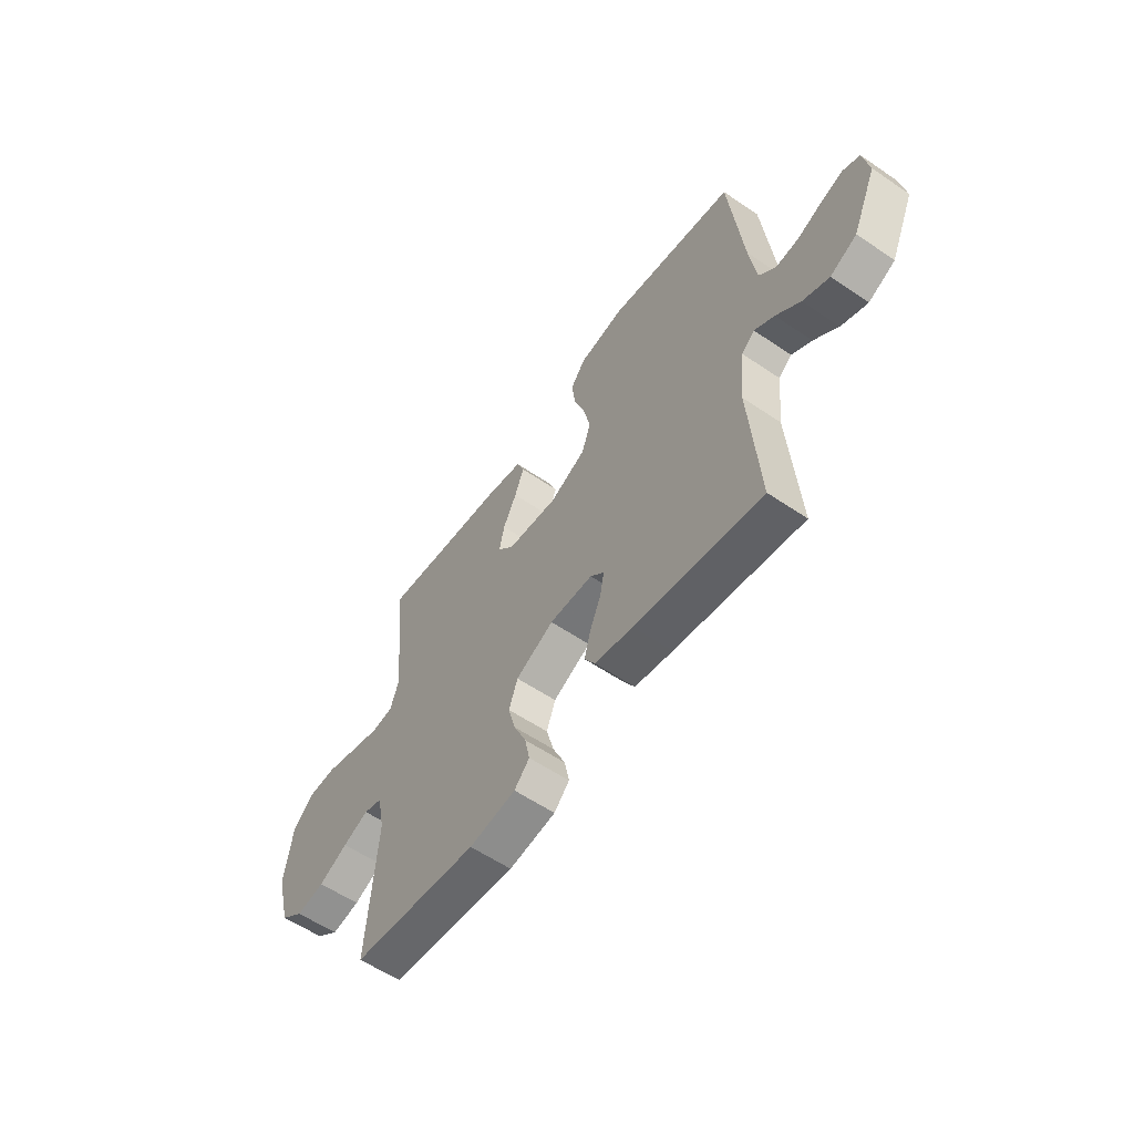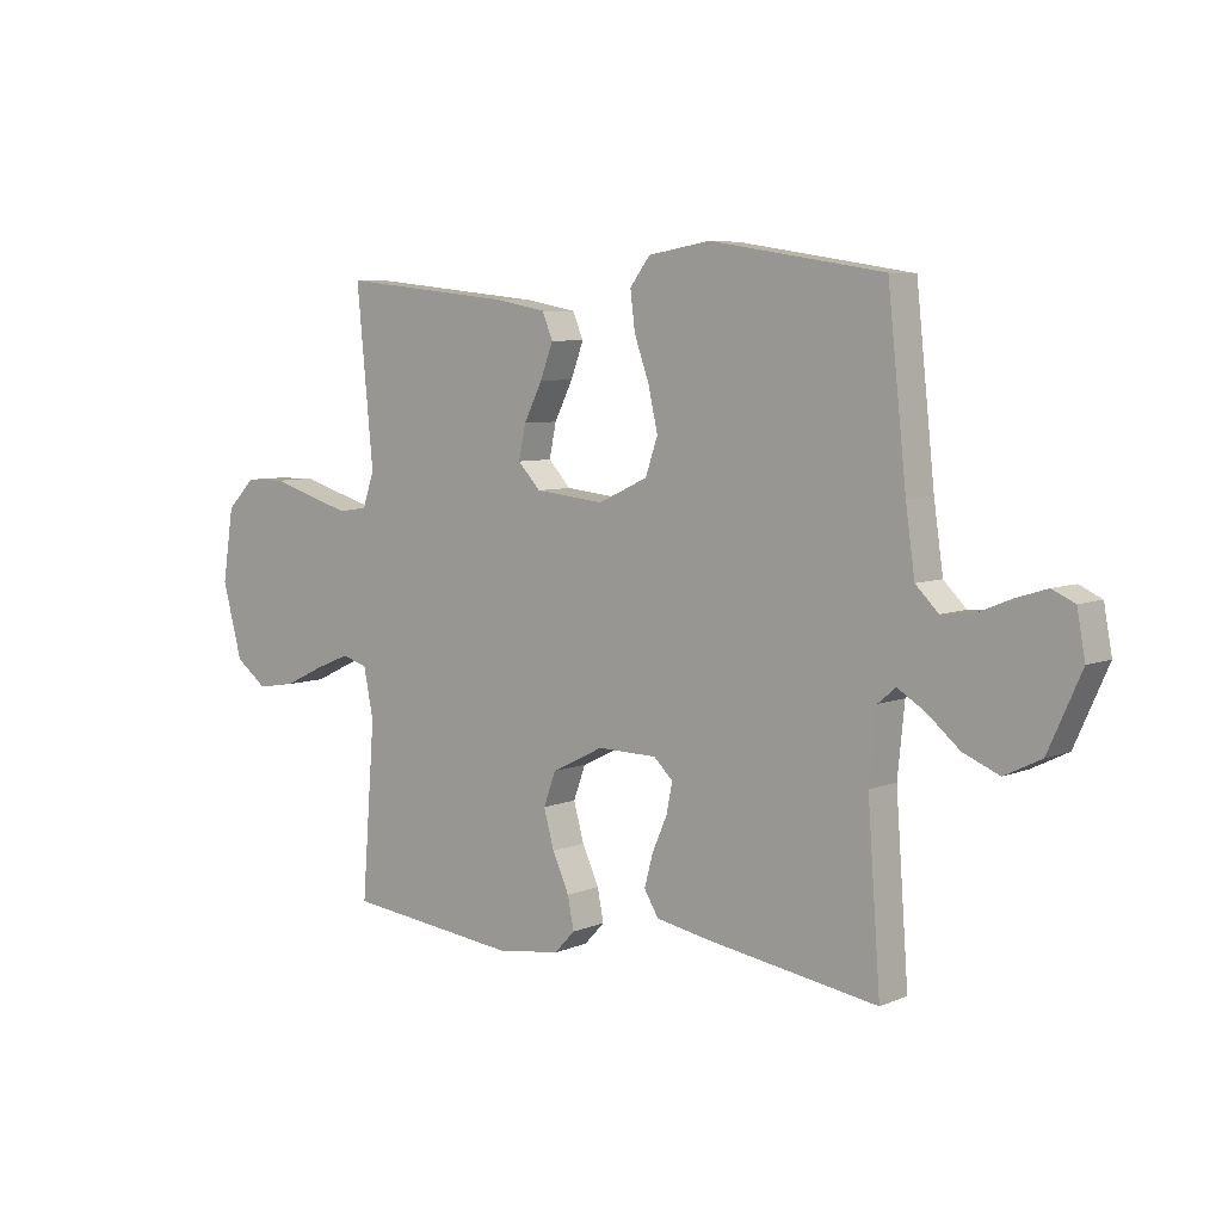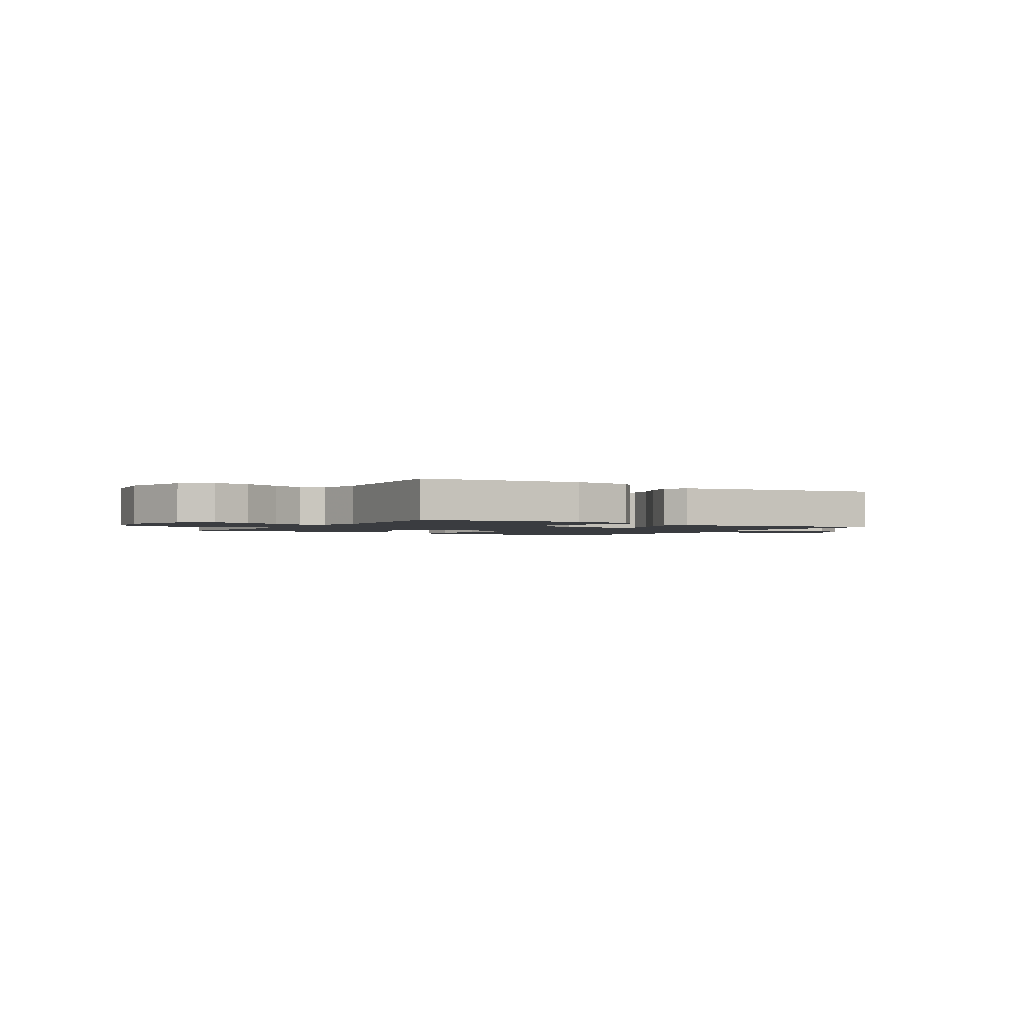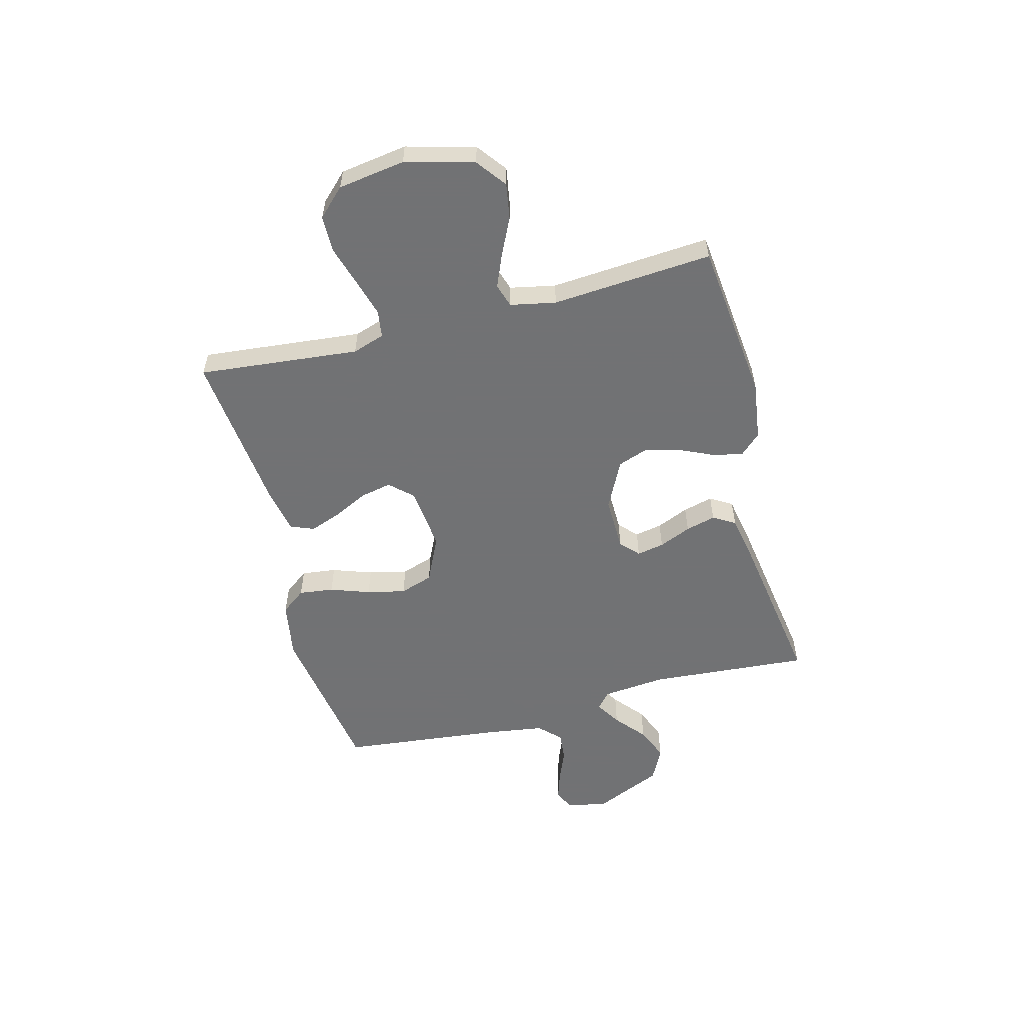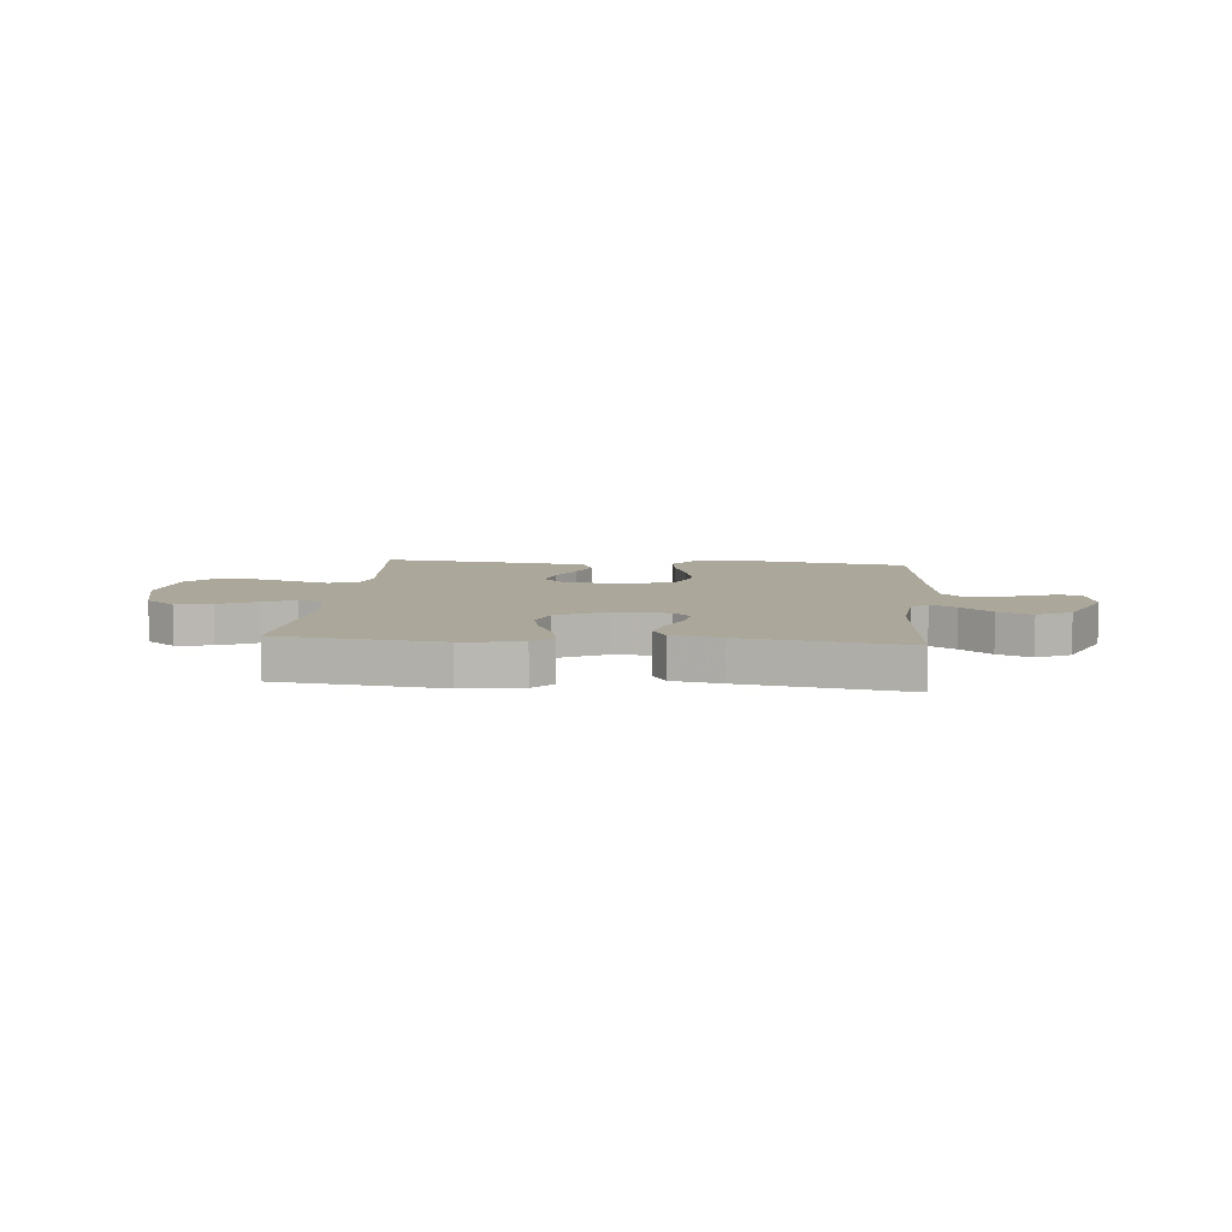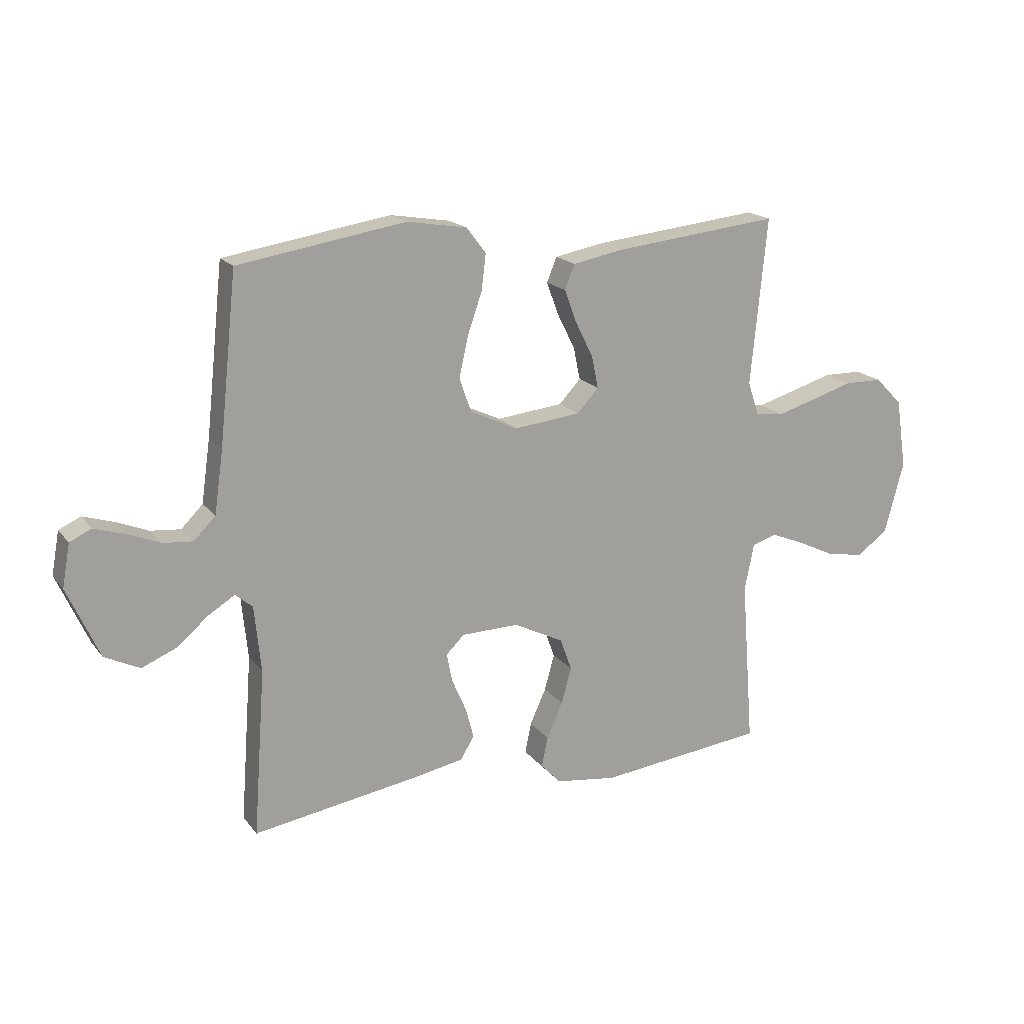
<metadata>
{"format":"obj","ext":"obj","renderer":"f3d","projection":"perspective","resolution":1024,"background":"white","views":[{"elev":-57.8,"azim":-125.2,"up":"+Z"},{"elev":6.5,"azim":-140.3,"up":"+Z"},{"elev":-1.8,"azim":148.6,"up":"+Y"},{"elev":-55.6,"azim":104.5,"up":"+Y"},{"elev":8.1,"azim":-174.6,"up":"+Y"},{"elev":17.9,"azim":-25.4,"up":"+Z"}]}
</metadata>
<code>
v 0.5 0.07 -0.5
v 0.2 0.07 -0.534
v 0.089 0.07 -0.519
v 0.053 0.07 -0.481
v 0.064 0.07 -0.426
v 0.093 0.07 -0.362
v 0.111 0.07 -0.297
v 0.09 0.07 -0.239
v 0 0.07 -0.194
v -0.103 0.07 -0.196
v -0.136 0.07 -0.228
v -0.126 0.07 -0.279
v -0.1 0.07 -0.339
v -0.085 0.07 -0.395
v -0.11 0.07 -0.436
v -0.2 0.07 -0.453
v -0.5 0.07 -0.5
v -0.478 0.07 -0.2
v -0.49 0.07 -0.081
v -0.521 0.07 -0.055
v -0.568 0.07 -0.084
v -0.625 0.07 -0.132
v -0.687 0.07 -0.158
v -0.75 0.07 -0.127
v -0.807 0.07 0
v -0.793 0.07 0.077
v -0.754 0.07 0.095
v -0.7 0.07 0.078
v -0.641 0.07 0.054
v -0.587 0.07 0.049
v -0.548 0.07 0.088
v -0.532 0.07 0.2
v -0.5 0.07 0.5
v -0.2 0.07 0.548
v -0.092 0.07 0.53
v -0.057 0.07 0.484
v -0.065 0.07 0.419
v -0.091 0.07 0.345
v -0.107 0.07 0.273
v -0.086 0.07 0.211
v 0 0.07 0.171
v 0.12 0.07 0.184
v 0.159 0.07 0.226
v 0.147 0.07 0.284
v 0.115 0.07 0.348
v 0.093 0.07 0.407
v 0.111 0.07 0.451
v 0.2 0.07 0.468
v 0.5 0.07 0.5
v 0.471 0.07 0.2
v 0.491 0.07 0.14
v 0.542 0.07 0.133
v 0.611 0.07 0.153
v 0.687 0.07 0.176
v 0.756 0.07 0.175
v 0.805 0.07 0.125
v 0.824 0.07 0
v 0.79 0.07 -0.128
v 0.735 0.07 -0.17
v 0.668 0.07 -0.159
v 0.599 0.07 -0.126
v 0.538 0.07 -0.101
v 0.494 0.07 -0.115
v 0.477 0.07 -0.2
v 0.5 0 -0.5
v 0.2 0 -0.534
v 0.089 0 -0.519
v 0.053 0 -0.481
v 0.064 0 -0.426
v 0.093 0 -0.362
v 0.111 0 -0.297
v 0.09 0 -0.239
v 0 0 -0.194
v -0.103 0 -0.196
v -0.136 0 -0.228
v -0.126 0 -0.279
v -0.1 0 -0.339
v -0.085 0 -0.395
v -0.11 0 -0.436
v -0.2 0 -0.453
v -0.5 0 -0.5
v -0.478 0 -0.2
v -0.49 0 -0.081
v -0.521 0 -0.055
v -0.568 0 -0.084
v -0.625 0 -0.132
v -0.687 0 -0.158
v -0.75 0 -0.127
v -0.807 0 0
v -0.793 0 0.077
v -0.754 0 0.095
v -0.7 0 0.078
v -0.641 0 0.054
v -0.587 0 0.049
v -0.548 0 0.088
v -0.532 0 0.2
v -0.5 0 0.5
v -0.2 0 0.548
v -0.092 0 0.53
v -0.057 0 0.484
v -0.065 0 0.419
v -0.091 0 0.345
v -0.107 0 0.273
v -0.086 0 0.211
v 0 0 0.171
v 0.12 0 0.184
v 0.159 0 0.226
v 0.147 0 0.284
v 0.115 0 0.348
v 0.093 0 0.407
v 0.111 0 0.451
v 0.2 0 0.468
v 0.5 0 0.5
v 0.471 0 0.2
v 0.491 0 0.14
v 0.542 0 0.133
v 0.611 0 0.153
v 0.687 0 0.176
v 0.756 0 0.175
v 0.805 0 0.125
v 0.824 0 0
v 0.79 0 -0.128
v 0.735 0 -0.17
v 0.668 0 -0.159
v 0.599 0 -0.126
v 0.538 0 -0.101
v 0.494 0 -0.115
v 0.477 0 -0.2
f 58 59 60 61
f 58 61 62
f 57 58 62
f 56 57 62 63
f 53 54 55 56
f 52 53 56 63
f 47 48 49 50
f 47 50 51
f 44 45 46 47
f 44 47 51
f 43 44 51
f 42 43 51
f 41 42 51 52
f 35 36 37 38
f 35 38 39
f 32 33 34 35
f 31 32 35 39
f 30 31 39 40
f 26 27 28 29
f 24 25 26 29
f 24 29 30
f 21 22 23 24
f 20 21 24 30
f 19 20 30 40
f 15 16 17 18
f 12 13 14 15
f 11 12 15 18
f 10 11 18 19
f 3 4 5 6
f 3 6 7
f 64 1 2 3
f 64 3 7
f 41 52 63 64
f 41 64 7 8
f 40 41 8 9
f 9 10 19 40
f 125 124 123 122
f 126 125 122
f 126 122 121
f 127 126 121 120
f 120 119 118 117
f 127 120 117 116
f 114 113 112 111
f 115 114 111
f 111 110 109 108
f 115 111 108
f 115 108 107
f 115 107 106
f 116 115 106 105
f 102 101 100 99
f 103 102 99
f 99 98 97 96
f 103 99 96 95
f 104 103 95 94
f 93 92 91 90
f 93 90 89 88
f 94 93 88
f 88 87 86 85
f 94 88 85 84
f 104 94 84 83
f 82 81 80 79
f 79 78 77 76
f 82 79 76 75
f 83 82 75 74
f 70 69 68 67
f 71 70 67
f 67 66 65 128
f 71 67 128
f 128 127 116 105
f 72 71 128 105
f 73 72 105 104
f 104 83 74 73
f 1 65 66 2
f 2 66 67 3
f 3 67 68 4
f 4 68 69 5
f 5 69 70 6
f 6 70 71 7
f 7 71 72 8
f 8 72 73 9
f 9 73 74 10
f 10 74 75 11
f 11 75 76 12
f 12 76 77 13
f 13 77 78 14
f 14 78 79 15
f 15 79 80 16
f 16 80 81 17
f 17 81 82 18
f 18 82 83 19
f 19 83 84 20
f 20 84 85 21
f 21 85 86 22
f 22 86 87 23
f 23 87 88 24
f 24 88 89 25
f 25 89 90 26
f 26 90 91 27
f 27 91 92 28
f 28 92 93 29
f 29 93 94 30
f 30 94 95 31
f 31 95 96 32
f 32 96 97 33
f 33 97 98 34
f 34 98 99 35
f 35 99 100 36
f 36 100 101 37
f 37 101 102 38
f 38 102 103 39
f 39 103 104 40
f 40 104 105 41
f 41 105 106 42
f 42 106 107 43
f 43 107 108 44
f 44 108 109 45
f 45 109 110 46
f 46 110 111 47
f 47 111 112 48
f 48 112 113 49
f 49 113 114 50
f 50 114 115 51
f 51 115 116 52
f 52 116 117 53
f 53 117 118 54
f 54 118 119 55
f 55 119 120 56
f 56 120 121 57
f 57 121 122 58
f 58 122 123 59
f 59 123 124 60
f 60 124 125 61
f 61 125 126 62
f 62 126 127 63
f 63 127 128 64
f 64 128 65 1

</code>
